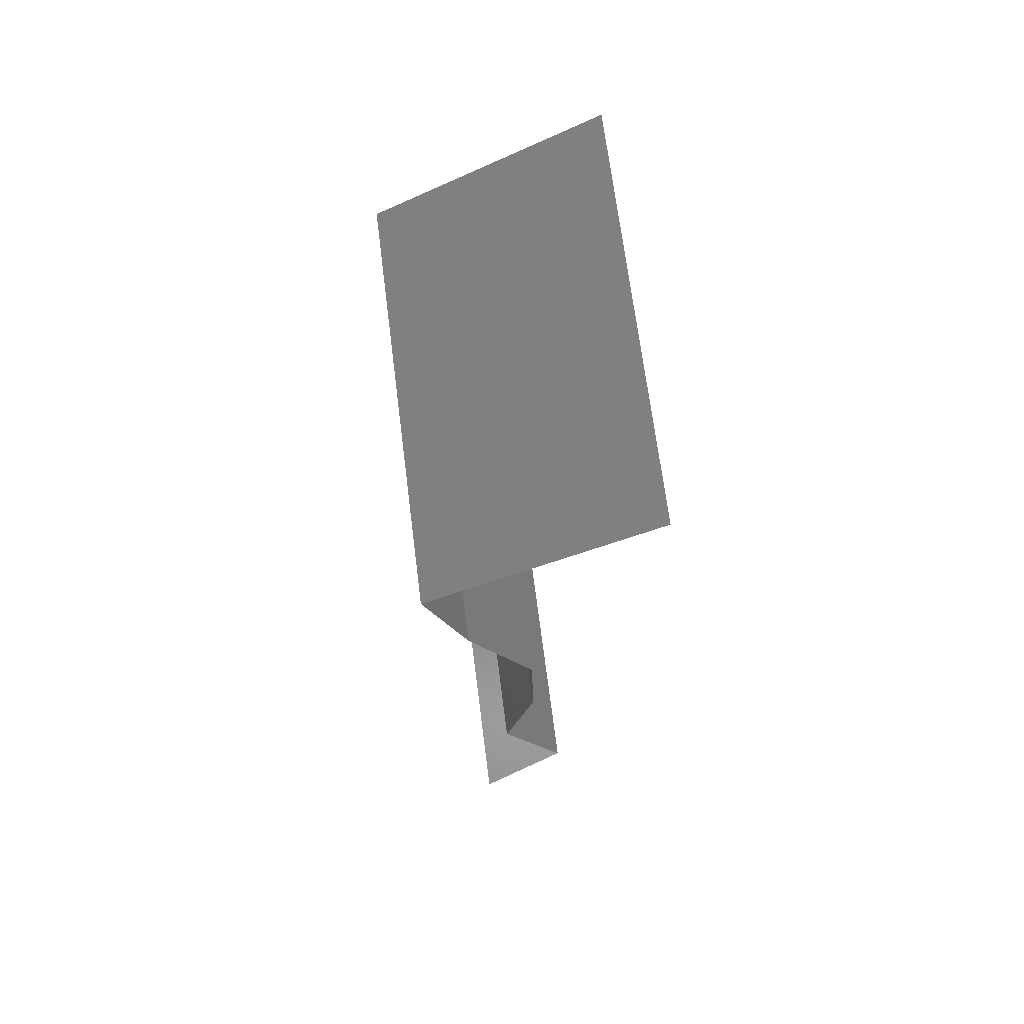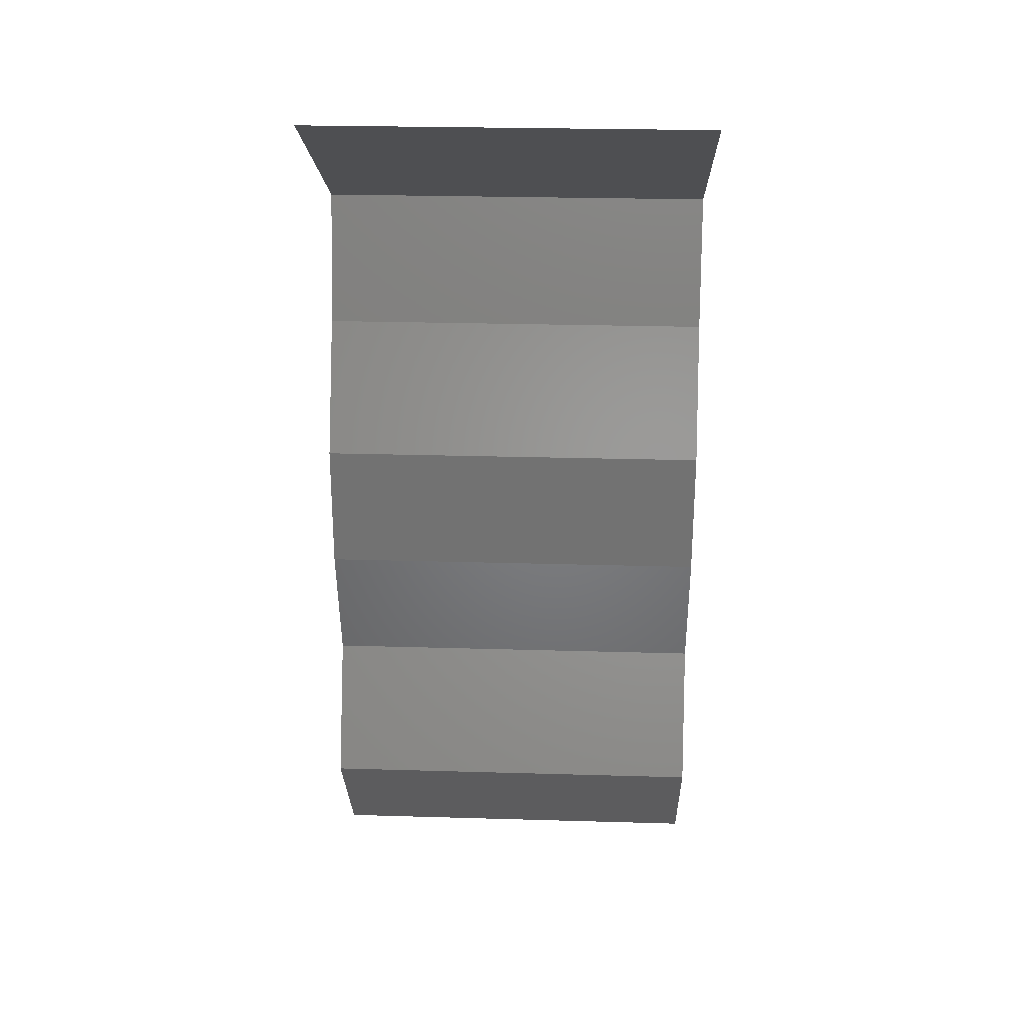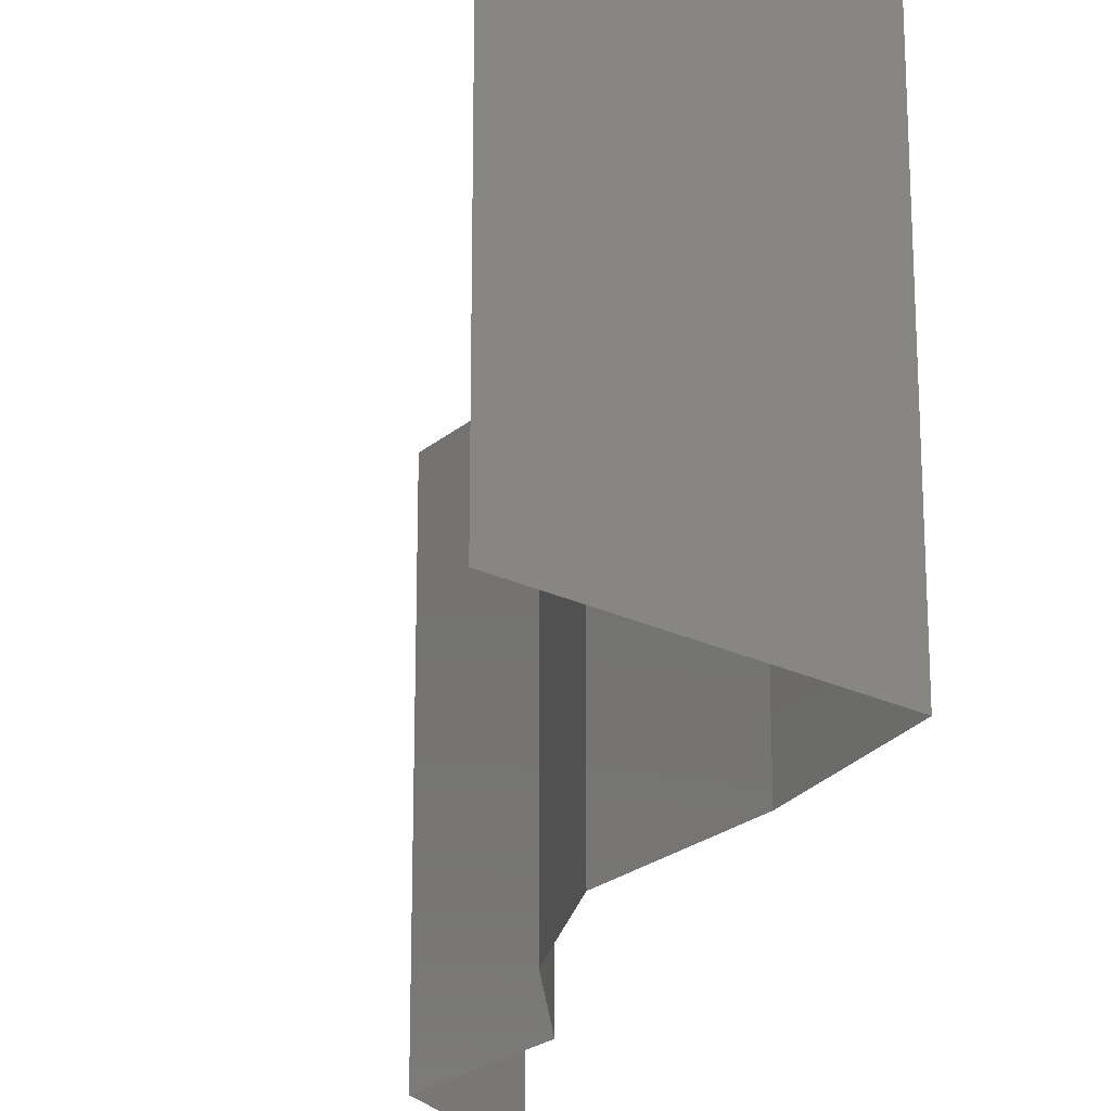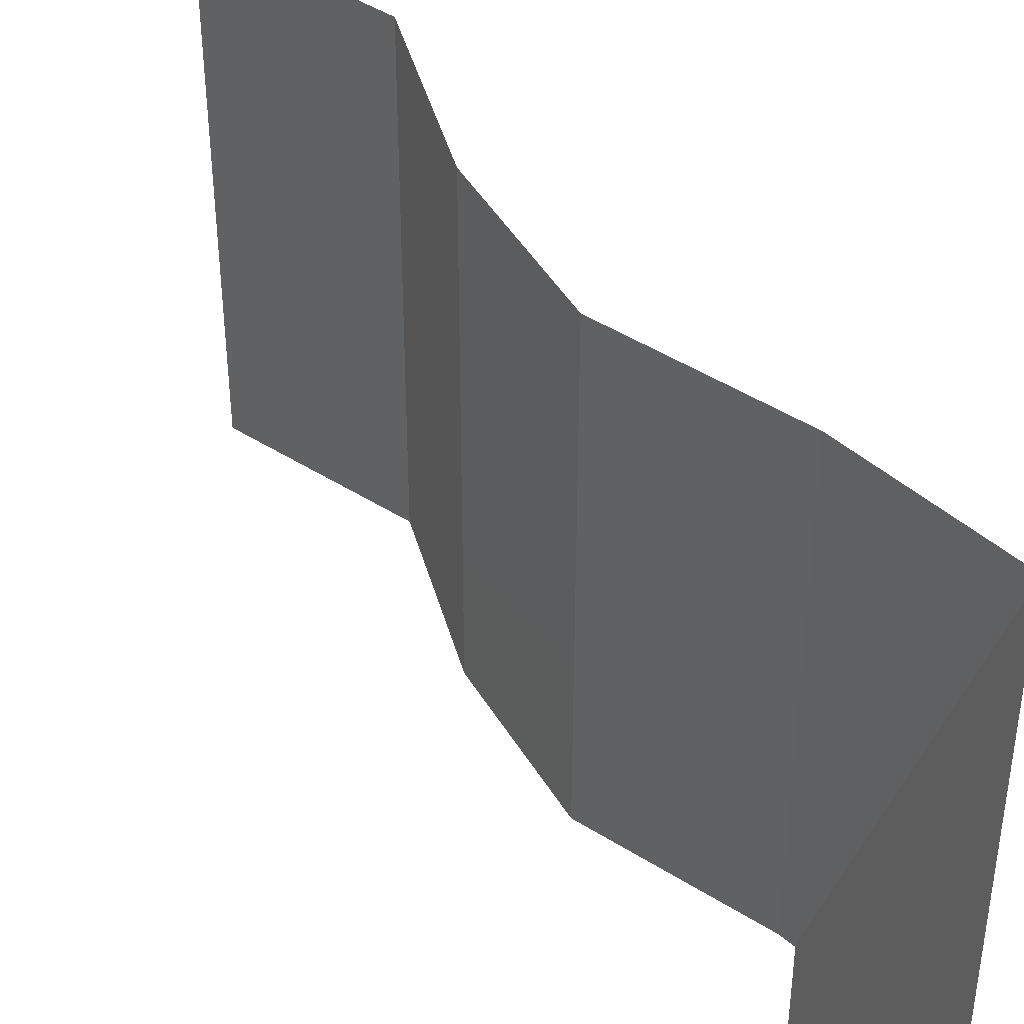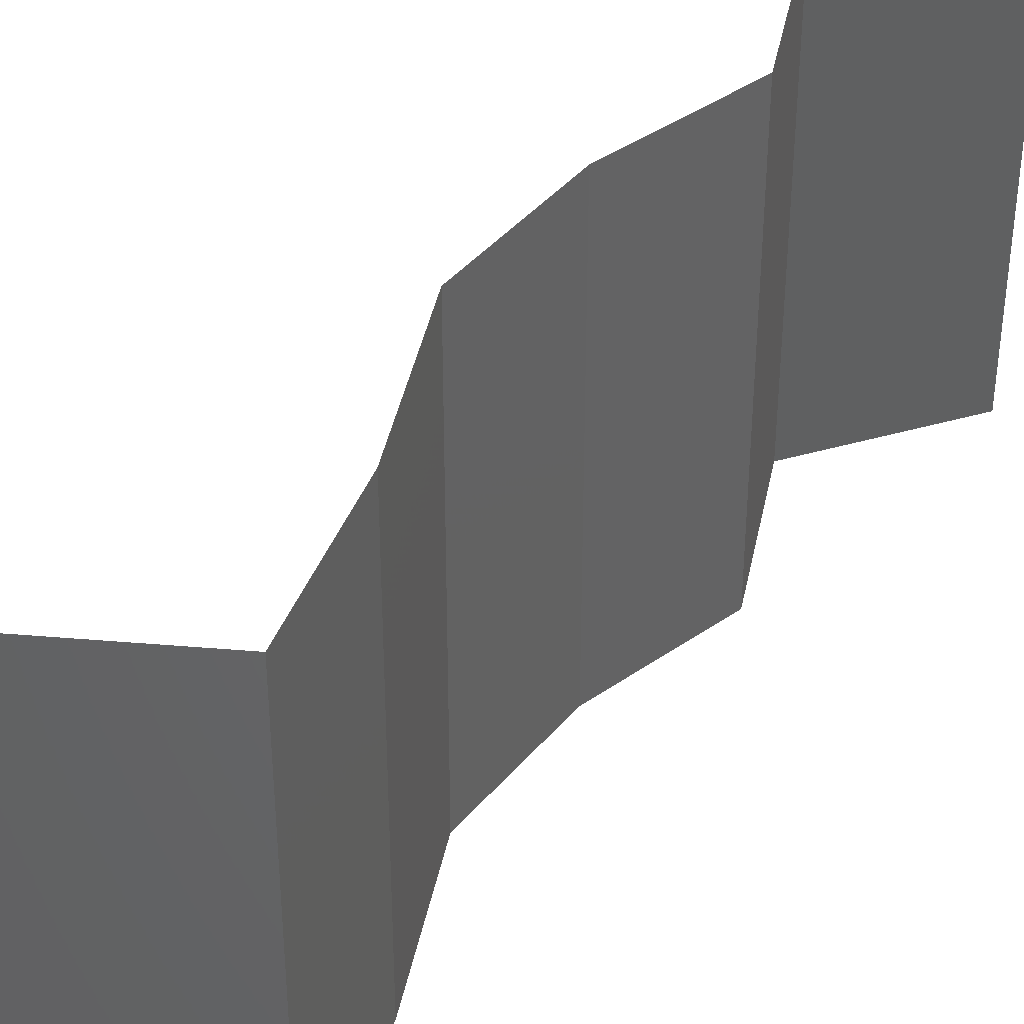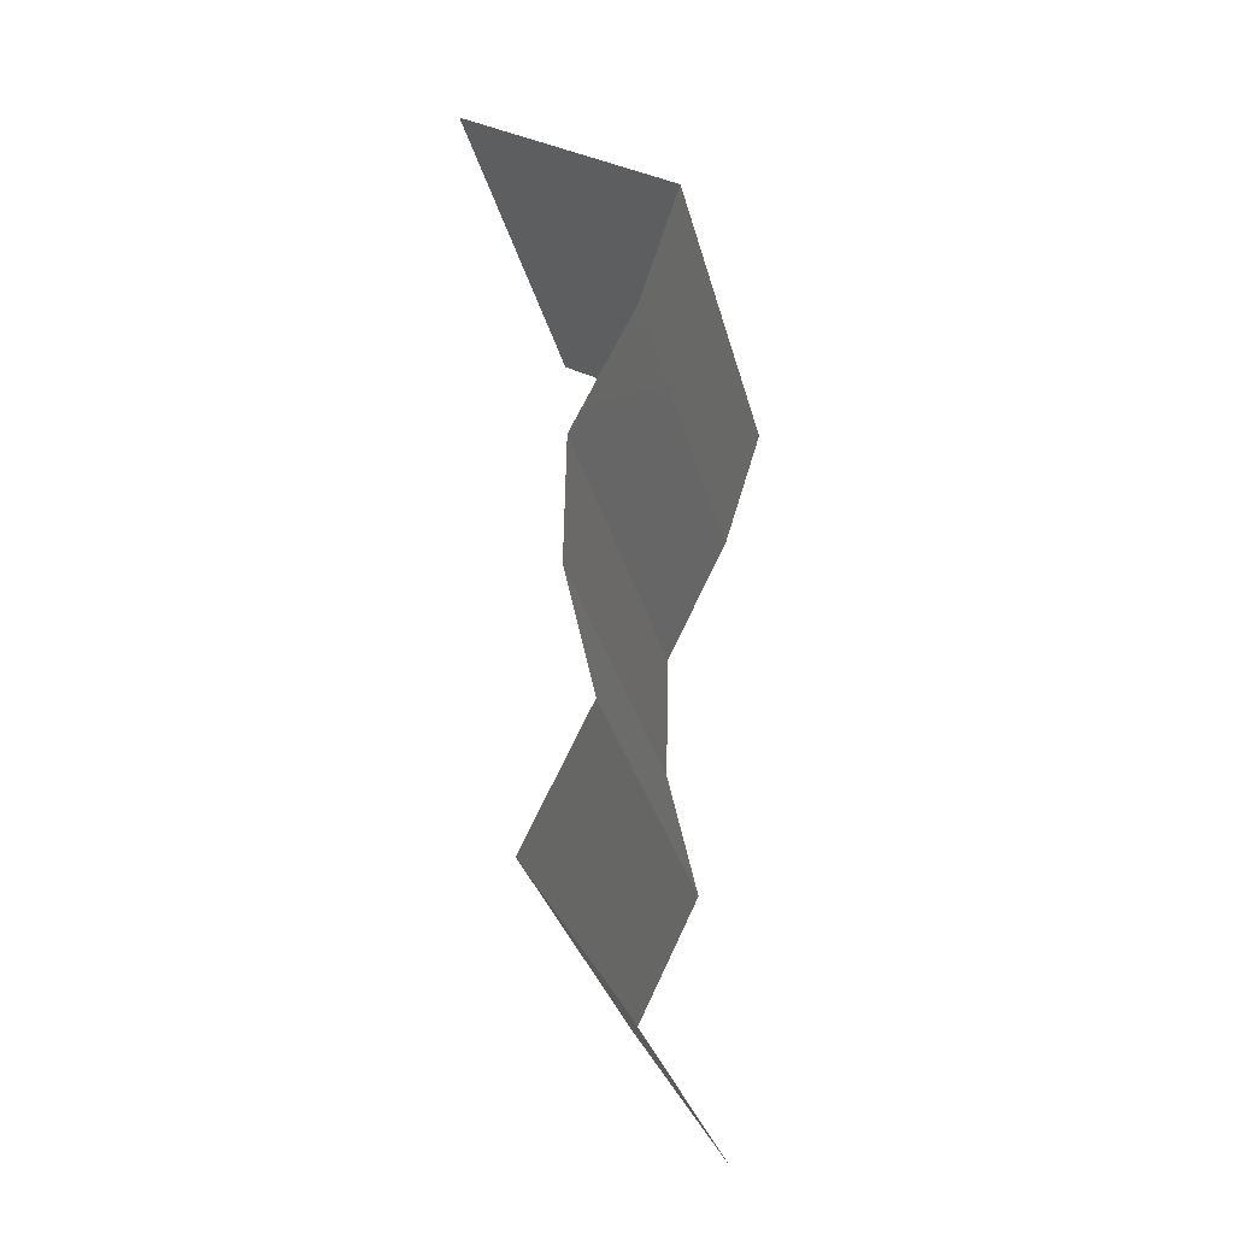
<metadata>
{"format":"stl","ext":"stl","renderer":"f3d","projection":"perspective","resolution":1024,"background":"white","views":[{"elev":69.1,"azim":-7.2,"up":"+Y"},{"elev":26.6,"azim":92.6,"up":"+Y"},{"elev":-22.7,"azim":170.8,"up":"+Z"},{"elev":45.7,"azim":151.8,"up":"+Z"},{"elev":41.2,"azim":-142.9,"up":"+Z"},{"elev":-30.9,"azim":-166.5,"up":"+Y"}]}
</metadata>
<code>
# stl→obj: 38 verts, 54 faces
v 0.02451 0.04553 0.01
v 0.02986 0.04878 0.02
v 0.03521 0.05204 0.01
v 0.02986 0.04878 0
v 0.03521 0.05204 0
v 0.03521 0.05204 0.02
v 0.02451 0.04553 0
v 0.02451 0.04553 0.02
v 0.0265 0.03903 0.01
v 0.0255 0.04228 0.015
v 0.0265 0.03903 0
v 0.0255 0.04228 0.005
v 0.0265 0.03903 0.02
v 0.02964 0.03252 0.01
v 0.02807 0.03578 0.015
v 0.02964 0.03252 0
v 0.02807 0.03578 0.005
v 0.02964 0.03252 0.02
v 0.02976 0.02602 0.02
v 0.0297 0.02927 0.015
v 0.02976 0.02602 0.01
v 0.0297 0.02927 0.005
v 0.02976 0.02602 0
v 0.0283 0.01951 0.01
v 0.02903 0.02277 0.015
v 0.02903 0.02277 0.005
v 0.0283 0.01951 0
v 0.0283 0.01951 0.02
v 0.03144 0.01301 0.01
v 0.02987 0.01626 0.005
v 0.02987 0.01626 0.015
v 0.03144 0.01301 0
v 0.03144 0.01301 0.02
v 0.02928 0.009757 0.015
v 0.02711 0.006505 0
v 0.02711 0.006505 0.01
v 0.02928 0.009757 0.005
v 0.02711 0.006505 0.02
f 1 2 3
f 4 1 3
f 4 3 5
f 3 2 6
f 1 4 7
f 2 1 8
f 1 9 10
f 7 11 12
f 13 8 10
f 9 1 12
f 1 7 12
f 8 1 10
f 11 9 12
f 9 13 10
f 9 14 15
f 11 16 17
f 18 13 15
f 14 9 17
f 9 11 17
f 13 9 15
f 16 14 17
f 14 18 15
f 19 18 20
f 21 14 22
f 16 23 22
f 14 21 20
f 14 16 22
f 18 14 20
f 23 21 22
f 21 19 20
f 21 24 25
f 24 21 26
f 23 27 26
f 28 19 25
f 21 23 26
f 19 21 25
f 27 24 26
f 24 28 25
f 29 24 30
f 24 29 31
f 27 32 30
f 33 28 31
f 24 27 30
f 28 24 31
f 32 29 30
f 29 33 31
f 33 29 34
f 35 36 37
f 29 32 37
f 36 38 34
f 29 36 34
f 36 29 37
f 32 35 37
f 38 33 34

</code>
